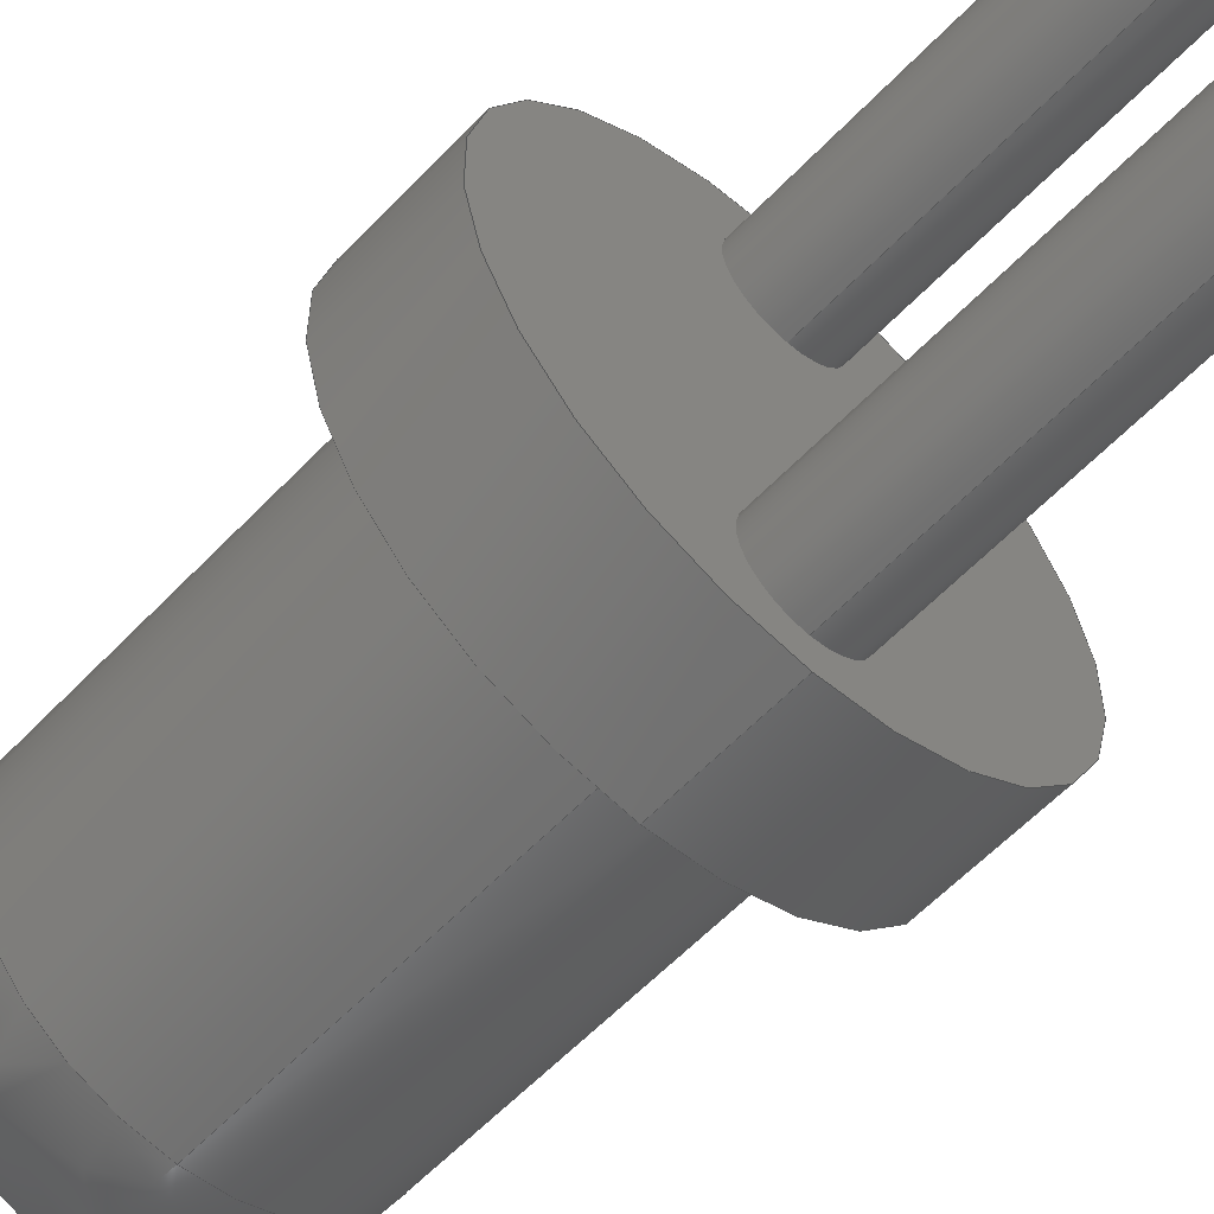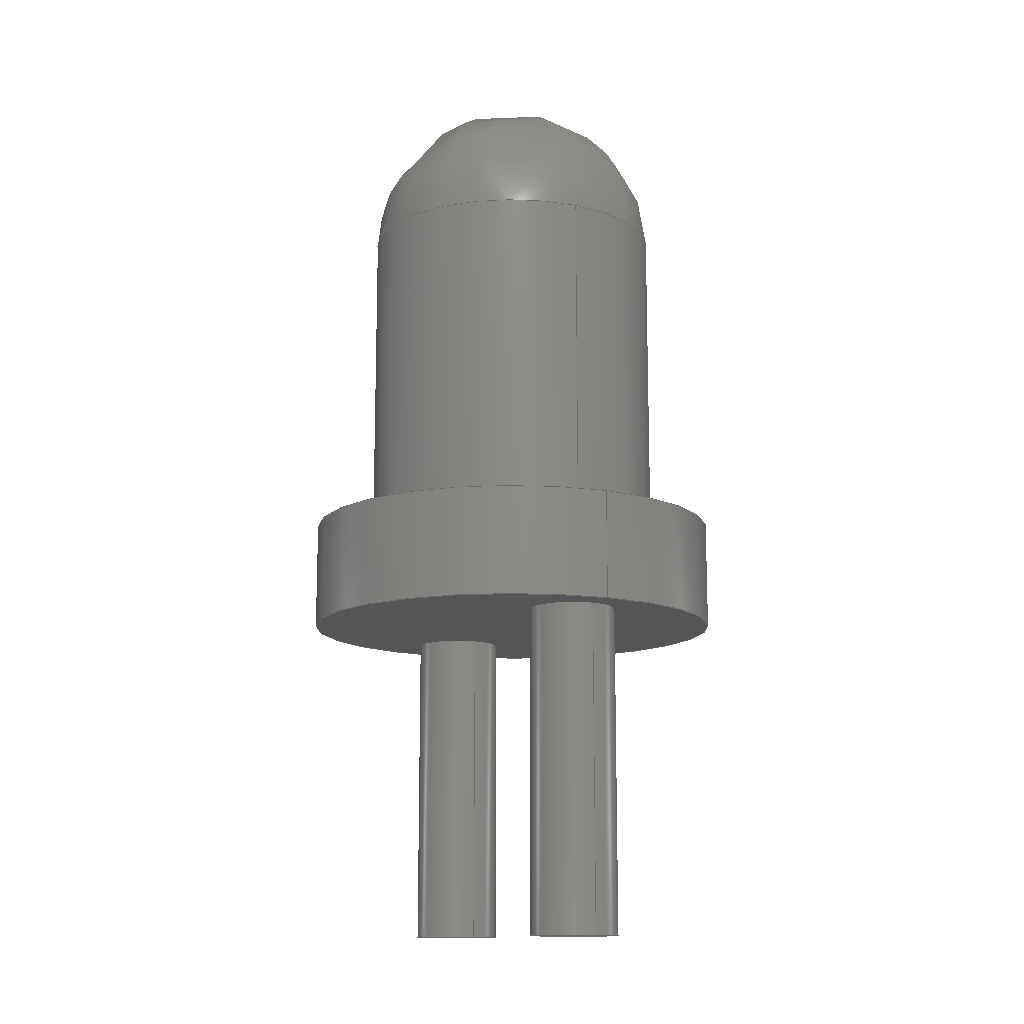
<metadata>
{"format":"step","ext":"step","renderer":"f3d","projection":"perspective","resolution":1024,"background":"white","views":[{"elev":-58.8,"azim":137.0,"up":"+Y"},{"elev":-12.9,"azim":153.6,"up":"+Z"}]}
</metadata>
<code>
ISO-10303-21;
DATA;
#1 = APPLICATION_PROTOCOL_DEFINITION('international standard',
  'automotive_design',2000,#2);
#2 = APPLICATION_CONTEXT(
  'core data for automotive mechanical design processes');
#3 = SHAPE_DEFINITION_REPRESENTATION(#4,#10);
#4 = PRODUCT_DEFINITION_SHAPE('','',#5);
#5 = PRODUCT_DEFINITION('design','',#6,#9);
#6 = PRODUCT_DEFINITION_FORMATION('','',#7);
#7 = PRODUCT('LED-00004 Led Red TH 3mm Iv400mcd',
  'LED-00004 Led Red TH 3mm Iv400mcd','',(#8));
#8 = PRODUCT_CONTEXT('',#2,'mechanical');
#9 = PRODUCT_DEFINITION_CONTEXT('part definition',#2,'design');
#10 = ADVANCED_BREP_SHAPE_REPRESENTATION('',(#11,#15),#355);
#11 = AXIS2_PLACEMENT_3D('',#12,#13,#14);
#12 = CARTESIAN_POINT('',(0,0,0));
#13 = DIRECTION('',(0,0,1));
#14 = DIRECTION('',(1,0,-0));
#15 = MANIFOLD_SOLID_BREP('',#16);
#16 = CLOSED_SHELL('',(#17,#59,#101,#143,#185,#209,#231,#251,#269,#299,
    #317,#335,#345));
#17 = ADVANCED_FACE('',(#18),#54,.T.);
#18 = FACE_BOUND('',#19,.T.);
#19 = EDGE_LOOP('',(#20,#31,#39,#48));
#20 = ORIENTED_EDGE('',*,*,#21,.T.);
#21 = EDGE_CURVE('',#22,#24,#26,.T.);
#22 = VERTEX_POINT('',#23);
#23 = CARTESIAN_POINT('',(66.84,39.46,3.999));
#24 = VERTEX_POINT('',#25);
#25 = CARTESIAN_POINT('',(66.84,36.66,3.999));
#26 = CIRCLE('',#27,1.4);
#27 = AXIS2_PLACEMENT_3D('',#28,#29,#30);
#28 = CARTESIAN_POINT('',(66.84,38.06,3.999));
#29 = DIRECTION('',(0,0,-1));
#30 = DIRECTION('',(-0.0004736,1,0));
#31 = ORIENTED_EDGE('',*,*,#32,.T.);
#32 = EDGE_CURVE('',#24,#33,#35,.T.);
#33 = VERTEX_POINT('',#34);
#34 = CARTESIAN_POINT('',(66.84,36.66,0.9986));
#35 = LINE('',#36,#37);
#36 = CARTESIAN_POINT('',(66.84,36.66,3.999));
#37 = VECTOR('',#38,1);
#38 = DIRECTION('',(-0,0,-1));
#39 = ORIENTED_EDGE('',*,*,#40,.T.);
#40 = EDGE_CURVE('',#33,#41,#43,.T.);
#41 = VERTEX_POINT('',#42);
#42 = CARTESIAN_POINT('',(66.84,39.46,0.9986));
#43 = CIRCLE('',#44,1.4);
#44 = AXIS2_PLACEMENT_3D('',#45,#46,#47);
#45 = CARTESIAN_POINT('',(66.84,38.06,0.9986));
#46 = DIRECTION('',(0,0,1));
#47 = DIRECTION('',(-0.0004736,1,0));
#48 = ORIENTED_EDGE('',*,*,#49,.F.);
#49 = EDGE_CURVE('',#22,#41,#50,.T.);
#50 = LINE('',#51,#52);
#51 = CARTESIAN_POINT('',(66.84,39.46,3.999));
#52 = VECTOR('',#53,1);
#53 = DIRECTION('',(-0,0,-1));
#54 = CYLINDRICAL_SURFACE('',#55,1.4);
#55 = AXIS2_PLACEMENT_3D('',#56,#57,#58);
#56 = CARTESIAN_POINT('',(66.84,38.06,3.999));
#57 = DIRECTION('',(-0,0,-1));
#58 = DIRECTION('',(-0.0004736,1,0));
#59 = ADVANCED_FACE('',(#60),#96,.T.);
#60 = FACE_BOUND('',#61,.T.);
#61 = EDGE_LOOP('',(#62,#73,#81,#90));
#62 = ORIENTED_EDGE('',*,*,#63,.T.);
#63 = EDGE_CURVE('',#64,#66,#68,.T.);
#64 = VERTEX_POINT('',#65);
#65 = CARTESIAN_POINT('',(66.84,36.11,
    -0.001441));
#66 = VERTEX_POINT('',#67);
#67 = CARTESIAN_POINT('',(66.84,40.01,
    -0.001441));
#68 = CIRCLE('',#69,1.95);
#69 = AXIS2_PLACEMENT_3D('',#70,#71,#72);
#70 = CARTESIAN_POINT('',(66.84,38.06,
    -0.001441));
#71 = DIRECTION('',(-0,0,1));
#72 = DIRECTION('',(0.0004736,-1,0));
#73 = ORIENTED_EDGE('',*,*,#74,.T.);
#74 = EDGE_CURVE('',#66,#75,#77,.T.);
#75 = VERTEX_POINT('',#76);
#76 = CARTESIAN_POINT('',(66.84,40.01,0.9986));
#77 = LINE('',#78,#79);
#78 = CARTESIAN_POINT('',(66.84,40.01,
    -0.001441));
#79 = VECTOR('',#80,1);
#80 = DIRECTION('',(0,0,1));
#81 = ORIENTED_EDGE('',*,*,#82,.T.);
#82 = EDGE_CURVE('',#75,#83,#85,.T.);
#83 = VERTEX_POINT('',#84);
#84 = CARTESIAN_POINT('',(66.84,36.11,0.9986));
#85 = CIRCLE('',#86,1.95);
#86 = AXIS2_PLACEMENT_3D('',#87,#88,#89);
#87 = CARTESIAN_POINT('',(66.84,38.06,0.9986));
#88 = DIRECTION('',(0,-0,-1));
#89 = DIRECTION('',(0.0004736,-1,0));
#90 = ORIENTED_EDGE('',*,*,#91,.F.);
#91 = EDGE_CURVE('',#64,#83,#92,.T.);
#92 = LINE('',#93,#94);
#93 = CARTESIAN_POINT('',(66.84,36.11,
    -0.001441));
#94 = VECTOR('',#95,1);
#95 = DIRECTION('',(0,0,1));
#96 = CYLINDRICAL_SURFACE('',#97,1.95);
#97 = AXIS2_PLACEMENT_3D('',#98,#99,#100);
#98 = CARTESIAN_POINT('',(66.84,38.06,
    -0.001441));
#99 = DIRECTION('',(0,0,1));
#100 = DIRECTION('',(0.0004736,-1,0));
#101 = ADVANCED_FACE('',(#102),#138,.T.);
#102 = FACE_BOUND('',#103,.T.);
#103 = EDGE_LOOP('',(#104,#115,#123,#132));
#104 = ORIENTED_EDGE('',*,*,#105,.T.);
#105 = EDGE_CURVE('',#106,#108,#110,.T.);
#106 = VERTEX_POINT('',#107);
#107 = CARTESIAN_POINT('',(66.84,36.39,-3.001)
  );
#108 = VERTEX_POINT('',#109);
#109 = CARTESIAN_POINT('',(66.84,37.19,-3.001)
  );
#110 = CIRCLE('',#111,0.4);
#111 = AXIS2_PLACEMENT_3D('',#112,#113,#114);
#112 = CARTESIAN_POINT('',(66.84,36.79,-3.001));
#113 = DIRECTION('',(-0,0,1));
#114 = DIRECTION('',(0.0004736,-1,0));
#115 = ORIENTED_EDGE('',*,*,#116,.T.);
#116 = EDGE_CURVE('',#108,#117,#119,.T.);
#117 = VERTEX_POINT('',#118);
#118 = CARTESIAN_POINT('',(66.84,37.19,
    -0.001441));
#119 = LINE('',#120,#121);
#120 = CARTESIAN_POINT('',(66.84,37.19,-3.001)
  );
#121 = VECTOR('',#122,1);
#122 = DIRECTION('',(0,0,1));
#123 = ORIENTED_EDGE('',*,*,#124,.F.);
#124 = EDGE_CURVE('',#125,#117,#127,.T.);
#125 = VERTEX_POINT('',#126);
#126 = CARTESIAN_POINT('',(66.84,36.39,
    -0.001441));
#127 = CIRCLE('',#128,0.4);
#128 = AXIS2_PLACEMENT_3D('',#129,#130,#131);
#129 = CARTESIAN_POINT('',(66.84,36.79,
    -0.001441));
#130 = DIRECTION('',(-0,0,1));
#131 = DIRECTION('',(0.0004736,-1,0));
#132 = ORIENTED_EDGE('',*,*,#133,.F.);
#133 = EDGE_CURVE('',#106,#125,#134,.T.);
#134 = LINE('',#135,#136);
#135 = CARTESIAN_POINT('',(66.84,36.39,-3.001)
  );
#136 = VECTOR('',#137,1);
#137 = DIRECTION('',(0,0,1));
#138 = CYLINDRICAL_SURFACE('',#139,0.4);
#139 = AXIS2_PLACEMENT_3D('',#140,#141,#142);
#140 = CARTESIAN_POINT('',(66.84,36.79,-3.001));
#141 = DIRECTION('',(0,0,1));
#142 = DIRECTION('',(0.0004736,-1,0));
#143 = ADVANCED_FACE('',(#144),#180,.T.);
#144 = FACE_BOUND('',#145,.T.);
#145 = EDGE_LOOP('',(#146,#157,#165,#174));
#146 = ORIENTED_EDGE('',*,*,#147,.T.);
#147 = EDGE_CURVE('',#148,#150,#152,.T.);
#148 = VERTEX_POINT('',#149);
#149 = CARTESIAN_POINT('',(66.84,38.93,-3.001));
#150 = VERTEX_POINT('',#151);
#151 = CARTESIAN_POINT('',(66.84,39.73,-3.001));
#152 = CIRCLE('',#153,0.4);
#153 = AXIS2_PLACEMENT_3D('',#154,#155,#156);
#154 = CARTESIAN_POINT('',(66.84,39.33,-3.001)
  );
#155 = DIRECTION('',(-0,0,1));
#156 = DIRECTION('',(0.0004736,-1,0));
#157 = ORIENTED_EDGE('',*,*,#158,.T.);
#158 = EDGE_CURVE('',#150,#159,#161,.T.);
#159 = VERTEX_POINT('',#160);
#160 = CARTESIAN_POINT('',(66.84,39.73,
    -0.001441));
#161 = LINE('',#162,#163);
#162 = CARTESIAN_POINT('',(66.84,39.73,-3.001));
#163 = VECTOR('',#164,1);
#164 = DIRECTION('',(0,0,1));
#165 = ORIENTED_EDGE('',*,*,#166,.F.);
#166 = EDGE_CURVE('',#167,#159,#169,.T.);
#167 = VERTEX_POINT('',#168);
#168 = CARTESIAN_POINT('',(66.84,38.93,
    -0.001441));
#169 = CIRCLE('',#170,0.4);
#170 = AXIS2_PLACEMENT_3D('',#171,#172,#173);
#171 = CARTESIAN_POINT('',(66.84,39.33,
    -0.001441));
#172 = DIRECTION('',(-0,0,1));
#173 = DIRECTION('',(0.0004736,-1,0));
#174 = ORIENTED_EDGE('',*,*,#175,.F.);
#175 = EDGE_CURVE('',#148,#167,#176,.T.);
#176 = LINE('',#177,#178);
#177 = CARTESIAN_POINT('',(66.84,38.93,-3.001));
#178 = VECTOR('',#179,1);
#179 = DIRECTION('',(0,0,1));
#180 = CYLINDRICAL_SURFACE('',#181,0.4);
#181 = AXIS2_PLACEMENT_3D('',#182,#183,#184);
#182 = CARTESIAN_POINT('',(66.84,39.33,-3.001)
  );
#183 = DIRECTION('',(0,0,1));
#184 = DIRECTION('',(0.0004736,-1,0));
#185 = ADVANCED_FACE('',(#186),#204,.T.);
#186 = FACE_BOUND('',#187,.T.);
#187 = EDGE_LOOP('',(#188,#189,#196,#197));
#188 = ORIENTED_EDGE('',*,*,#32,.F.);
#189 = ORIENTED_EDGE('',*,*,#190,.T.);
#190 = EDGE_CURVE('',#24,#22,#191,.T.);
#191 = CIRCLE('',#192,1.4);
#192 = AXIS2_PLACEMENT_3D('',#193,#194,#195);
#193 = CARTESIAN_POINT('',(66.84,38.06,3.999));
#194 = DIRECTION('',(0,0,-1));
#195 = DIRECTION('',(-0.0004736,1,0));
#196 = ORIENTED_EDGE('',*,*,#49,.T.);
#197 = ORIENTED_EDGE('',*,*,#198,.T.);
#198 = EDGE_CURVE('',#41,#33,#199,.T.);
#199 = CIRCLE('',#200,1.4);
#200 = AXIS2_PLACEMENT_3D('',#201,#202,#203);
#201 = CARTESIAN_POINT('',(66.84,38.06,0.9986));
#202 = DIRECTION('',(0,0,1));
#203 = DIRECTION('',(-0.0004736,1,0));
#204 = CYLINDRICAL_SURFACE('',#205,1.4);
#205 = AXIS2_PLACEMENT_3D('',#206,#207,#208);
#206 = CARTESIAN_POINT('',(66.84,38.06,3.999));
#207 = DIRECTION('',(-0,0,-1));
#208 = DIRECTION('',(-0.0004736,1,0));
#209 = ADVANCED_FACE('',(#210),#214,.T.);
#210 = FACE_BOUND('',#211,.T.);
#211 = EDGE_LOOP('',(#212,#213));
#212 = ORIENTED_EDGE('',*,*,#21,.F.);
#213 = ORIENTED_EDGE('',*,*,#190,.F.);
#214 = ( BOUNDED_SURFACE() B_SPLINE_SURFACE(3,3,(
    (#215,#216,#217,#218)
    ,(#219,#220,#221,#222)
    ,(#223,#224,#225,#226)
    ,(#227,#228,#229,#230
)),.UNSPECIFIED.,.F.,.F.,.F.) B_SPLINE_SURFACE_WITH_KNOTS((4,4),(4,4),(
    0,1),(0,1),.PIECEWISE_BEZIER_KNOTS.) 
GEOMETRIC_REPRESENTATION_ITEM() RATIONAL_B_SPLINE_SURFACE((
    (1,0.3333,0.3333,1)
    ,(0.3333,0.1111,0.1111,0.3333)
    ,(0.3333,0.1111,0.1111,0.3333)
,(1,0.3333,0.3333,1
))) REPRESENTATION_ITEM('') SURFACE() );
#215 = CARTESIAN_POINT('',(66.84,36.66,3.999));
#216 = CARTESIAN_POINT('',(66.84,36.66,3.999));
#217 = CARTESIAN_POINT('',(66.84,36.66,3.999));
#218 = CARTESIAN_POINT('',(66.84,36.66,3.999));
#219 = CARTESIAN_POINT('',(69.64,36.67,3.999));
#220 = CARTESIAN_POINT('',(69.64,36.67,9.599));
#221 = CARTESIAN_POINT('',(64.04,36.66,9.599));
#222 = CARTESIAN_POINT('',(64.04,36.66,3.999));
#223 = CARTESIAN_POINT('',(69.64,39.47,3.999));
#224 = CARTESIAN_POINT('',(69.64,39.47,9.599));
#225 = CARTESIAN_POINT('',(64.04,39.46,9.599));
#226 = CARTESIAN_POINT('',(64.04,39.46,3.999));
#227 = CARTESIAN_POINT('',(66.84,39.46,3.999));
#228 = CARTESIAN_POINT('',(66.84,39.46,3.999));
#229 = CARTESIAN_POINT('',(66.84,39.46,3.999));
#230 = CARTESIAN_POINT('',(66.84,39.46,3.999));
#231 = ADVANCED_FACE('',(#232,#236),#246,.F.);
#232 = FACE_BOUND('',#233,.T.);
#233 = EDGE_LOOP('',(#234,#235));
#234 = ORIENTED_EDGE('',*,*,#198,.F.);
#235 = ORIENTED_EDGE('',*,*,#40,.F.);
#236 = FACE_BOUND('',#237,.T.);
#237 = EDGE_LOOP('',(#238,#245));
#238 = ORIENTED_EDGE('',*,*,#239,.F.);
#239 = EDGE_CURVE('',#83,#75,#240,.T.);
#240 = CIRCLE('',#241,1.95);
#241 = AXIS2_PLACEMENT_3D('',#242,#243,#244);
#242 = CARTESIAN_POINT('',(66.84,38.06,0.9986));
#243 = DIRECTION('',(0,-0,-1));
#244 = DIRECTION('',(0.0004736,-1,0));
#245 = ORIENTED_EDGE('',*,*,#82,.F.);
#246 = PLANE('',#247);
#247 = AXIS2_PLACEMENT_3D('',#248,#249,#250);
#248 = CARTESIAN_POINT('',(66.84,38.06,0.9986));
#249 = DIRECTION('',(0,0,-1));
#250 = DIRECTION('',(-0.0004736,1,0));
#251 = ADVANCED_FACE('',(#252),#264,.T.);
#252 = FACE_BOUND('',#253,.T.);
#253 = EDGE_LOOP('',(#254,#255,#262,#263));
#254 = ORIENTED_EDGE('',*,*,#74,.F.);
#255 = ORIENTED_EDGE('',*,*,#256,.T.);
#256 = EDGE_CURVE('',#66,#64,#257,.T.);
#257 = CIRCLE('',#258,1.95);
#258 = AXIS2_PLACEMENT_3D('',#259,#260,#261);
#259 = CARTESIAN_POINT('',(66.84,38.06,
    -0.001441));
#260 = DIRECTION('',(-0,0,1));
#261 = DIRECTION('',(0.0004736,-1,0));
#262 = ORIENTED_EDGE('',*,*,#91,.T.);
#263 = ORIENTED_EDGE('',*,*,#239,.T.);
#264 = CYLINDRICAL_SURFACE('',#265,1.95);
#265 = AXIS2_PLACEMENT_3D('',#266,#267,#268);
#266 = CARTESIAN_POINT('',(66.84,38.06,
    -0.001441));
#267 = DIRECTION('',(0,0,1));
#268 = DIRECTION('',(0.0004736,-1,0));
#269 = ADVANCED_FACE('',(#270,#280,#284),#294,.T.);
#270 = FACE_BOUND('',#271,.T.);
#271 = EDGE_LOOP('',(#272,#273));
#272 = ORIENTED_EDGE('',*,*,#124,.T.);
#273 = ORIENTED_EDGE('',*,*,#274,.T.);
#274 = EDGE_CURVE('',#117,#125,#275,.T.);
#275 = CIRCLE('',#276,0.4);
#276 = AXIS2_PLACEMENT_3D('',#277,#278,#279);
#277 = CARTESIAN_POINT('',(66.84,36.79,
    -0.001441));
#278 = DIRECTION('',(-0,0,1));
#279 = DIRECTION('',(0.0004736,-1,0));
#280 = FACE_BOUND('',#281,.T.);
#281 = EDGE_LOOP('',(#282,#283));
#282 = ORIENTED_EDGE('',*,*,#63,.F.);
#283 = ORIENTED_EDGE('',*,*,#256,.F.);
#284 = FACE_BOUND('',#285,.T.);
#285 = EDGE_LOOP('',(#286,#287));
#286 = ORIENTED_EDGE('',*,*,#166,.T.);
#287 = ORIENTED_EDGE('',*,*,#288,.T.);
#288 = EDGE_CURVE('',#159,#167,#289,.T.);
#289 = CIRCLE('',#290,0.4);
#290 = AXIS2_PLACEMENT_3D('',#291,#292,#293);
#291 = CARTESIAN_POINT('',(66.84,39.33,
    -0.001441));
#292 = DIRECTION('',(-0,0,1));
#293 = DIRECTION('',(0.0004736,-1,0));
#294 = PLANE('',#295);
#295 = AXIS2_PLACEMENT_3D('',#296,#297,#298);
#296 = CARTESIAN_POINT('',(66.84,38.06,
    -0.001441));
#297 = DIRECTION('',(0,0,-1));
#298 = DIRECTION('',(-0.0004736,1,0));
#299 = ADVANCED_FACE('',(#300),#312,.T.);
#300 = FACE_BOUND('',#301,.T.);
#301 = EDGE_LOOP('',(#302,#303,#310,#311));
#302 = ORIENTED_EDGE('',*,*,#116,.F.);
#303 = ORIENTED_EDGE('',*,*,#304,.T.);
#304 = EDGE_CURVE('',#108,#106,#305,.T.);
#305 = CIRCLE('',#306,0.4);
#306 = AXIS2_PLACEMENT_3D('',#307,#308,#309);
#307 = CARTESIAN_POINT('',(66.84,36.79,-3.001));
#308 = DIRECTION('',(-0,0,1));
#309 = DIRECTION('',(0.0004736,-1,0));
#310 = ORIENTED_EDGE('',*,*,#133,.T.);
#311 = ORIENTED_EDGE('',*,*,#274,.F.);
#312 = CYLINDRICAL_SURFACE('',#313,0.4);
#313 = AXIS2_PLACEMENT_3D('',#314,#315,#316);
#314 = CARTESIAN_POINT('',(66.84,36.79,-3.001));
#315 = DIRECTION('',(0,0,1));
#316 = DIRECTION('',(0.0004736,-1,0));
#317 = ADVANCED_FACE('',(#318),#330,.T.);
#318 = FACE_BOUND('',#319,.T.);
#319 = EDGE_LOOP('',(#320,#321,#328,#329));
#320 = ORIENTED_EDGE('',*,*,#158,.F.);
#321 = ORIENTED_EDGE('',*,*,#322,.T.);
#322 = EDGE_CURVE('',#150,#148,#323,.T.);
#323 = CIRCLE('',#324,0.4);
#324 = AXIS2_PLACEMENT_3D('',#325,#326,#327);
#325 = CARTESIAN_POINT('',(66.84,39.33,-3.001)
  );
#326 = DIRECTION('',(-0,0,1));
#327 = DIRECTION('',(0.0004736,-1,0));
#328 = ORIENTED_EDGE('',*,*,#175,.T.);
#329 = ORIENTED_EDGE('',*,*,#288,.F.);
#330 = CYLINDRICAL_SURFACE('',#331,0.4);
#331 = AXIS2_PLACEMENT_3D('',#332,#333,#334);
#332 = CARTESIAN_POINT('',(66.84,39.33,-3.001)
  );
#333 = DIRECTION('',(0,0,1));
#334 = DIRECTION('',(0.0004736,-1,0));
#335 = ADVANCED_FACE('',(#336),#340,.T.);
#336 = FACE_BOUND('',#337,.T.);
#337 = EDGE_LOOP('',(#338,#339));
#338 = ORIENTED_EDGE('',*,*,#105,.F.);
#339 = ORIENTED_EDGE('',*,*,#304,.F.);
#340 = PLANE('',#341);
#341 = AXIS2_PLACEMENT_3D('',#342,#343,#344);
#342 = CARTESIAN_POINT('',(66.84,36.79,-3.001));
#343 = DIRECTION('',(0,0,-1));
#344 = DIRECTION('',(-0.0004736,1,0));
#345 = ADVANCED_FACE('',(#346),#350,.T.);
#346 = FACE_BOUND('',#347,.T.);
#347 = EDGE_LOOP('',(#348,#349));
#348 = ORIENTED_EDGE('',*,*,#147,.F.);
#349 = ORIENTED_EDGE('',*,*,#322,.F.);
#350 = PLANE('',#351);
#351 = AXIS2_PLACEMENT_3D('',#352,#353,#354);
#352 = CARTESIAN_POINT('',(66.84,39.33,-3.001)
  );
#353 = DIRECTION('',(0,0,-1));
#354 = DIRECTION('',(-0.0004736,1,0));
#355 = ( GEOMETRIC_REPRESENTATION_CONTEXT(3) 
GLOBAL_UNCERTAINTY_ASSIGNED_CONTEXT((#359)) GLOBAL_UNIT_ASSIGNED_CONTEXT
((#356,#357,#358)) REPRESENTATION_CONTEXT('Context #1',
  '3D Context with UNIT and UNCERTAINTY') );
#356 = ( LENGTH_UNIT() NAMED_UNIT(*) SI_UNIT(.MILLI.,.METRE.) );
#357 = ( NAMED_UNIT(*) PLANE_ANGLE_UNIT() SI_UNIT($,.RADIAN.) );
#358 = ( NAMED_UNIT(*) SI_UNIT($,.STERADIAN.) SOLID_ANGLE_UNIT() );
#359 = UNCERTAINTY_MEASURE_WITH_UNIT(LENGTH_MEASURE(1e-07),#356,
  'distance_accuracy_value','confusion accuracy');
#360 = PRODUCT_RELATED_PRODUCT_CATEGORY('part',$,(#7));
#361 = MECHANICAL_DESIGN_GEOMETRIC_PRESENTATION_REPRESENTATION('',(#362,
    #373,#381,#388,#395,#402,#409,#416),#355);
#362 = STYLED_ITEM('color',(#363),#15);
#363 = PRESENTATION_STYLE_ASSIGNMENT((#364,#370));
#364 = SURFACE_STYLE_USAGE(.BOTH.,#365);
#365 = SURFACE_SIDE_STYLE('',(#366));
#366 = SURFACE_STYLE_FILL_AREA(#367);
#367 = FILL_AREA_STYLE('',(#368));
#368 = FILL_AREA_STYLE_COLOUR('',#369);
#369 = COLOUR_RGB('',0.7922,0.8196,0.9333);
#370 = CURVE_STYLE('',#371,POSITIVE_LENGTH_MEASURE(0.1),#372);
#371 = DRAUGHTING_PRE_DEFINED_CURVE_FONT('continuous');
#372 = COLOUR_RGB('',0.09804,0.09804,
  0.09804);
#373 = OVER_RIDING_STYLED_ITEM('overriding color',(#374),#17,#362);
#374 = PRESENTATION_STYLE_ASSIGNMENT((#375));
#375 = SURFACE_STYLE_USAGE(.BOTH.,#376);
#376 = SURFACE_SIDE_STYLE('',(#377));
#377 = SURFACE_STYLE_FILL_AREA(#378);
#378 = FILL_AREA_STYLE('',(#379));
#379 = FILL_AREA_STYLE_COLOUR('',#380);
#380 = DRAUGHTING_PRE_DEFINED_COLOUR('white');
#381 = OVER_RIDING_STYLED_ITEM('overriding color',(#382),#59,#362);
#382 = PRESENTATION_STYLE_ASSIGNMENT((#383));
#383 = SURFACE_STYLE_USAGE(.BOTH.,#384);
#384 = SURFACE_SIDE_STYLE('',(#385));
#385 = SURFACE_STYLE_FILL_AREA(#386);
#386 = FILL_AREA_STYLE('',(#387));
#387 = FILL_AREA_STYLE_COLOUR('',#380);
#388 = OVER_RIDING_STYLED_ITEM('overriding color',(#389),#185,#362);
#389 = PRESENTATION_STYLE_ASSIGNMENT((#390));
#390 = SURFACE_STYLE_USAGE(.BOTH.,#391);
#391 = SURFACE_SIDE_STYLE('',(#392));
#392 = SURFACE_STYLE_FILL_AREA(#393);
#393 = FILL_AREA_STYLE('',(#394));
#394 = FILL_AREA_STYLE_COLOUR('',#380);
#395 = OVER_RIDING_STYLED_ITEM('overriding color',(#396),#209,#362);
#396 = PRESENTATION_STYLE_ASSIGNMENT((#397));
#397 = SURFACE_STYLE_USAGE(.BOTH.,#398);
#398 = SURFACE_SIDE_STYLE('',(#399));
#399 = SURFACE_STYLE_FILL_AREA(#400);
#400 = FILL_AREA_STYLE('',(#401));
#401 = FILL_AREA_STYLE_COLOUR('',#380);
#402 = OVER_RIDING_STYLED_ITEM('overriding color',(#403),#231,#362);
#403 = PRESENTATION_STYLE_ASSIGNMENT((#404));
#404 = SURFACE_STYLE_USAGE(.BOTH.,#405);
#405 = SURFACE_SIDE_STYLE('',(#406));
#406 = SURFACE_STYLE_FILL_AREA(#407);
#407 = FILL_AREA_STYLE('',(#408));
#408 = FILL_AREA_STYLE_COLOUR('',#380);
#409 = OVER_RIDING_STYLED_ITEM('overriding color',(#410),#251,#362);
#410 = PRESENTATION_STYLE_ASSIGNMENT((#411));
#411 = SURFACE_STYLE_USAGE(.BOTH.,#412);
#412 = SURFACE_SIDE_STYLE('',(#413));
#413 = SURFACE_STYLE_FILL_AREA(#414);
#414 = FILL_AREA_STYLE('',(#415));
#415 = FILL_AREA_STYLE_COLOUR('',#380);
#416 = OVER_RIDING_STYLED_ITEM('overriding color',(#417),#269,#362);
#417 = PRESENTATION_STYLE_ASSIGNMENT((#418));
#418 = SURFACE_STYLE_USAGE(.BOTH.,#419);
#419 = SURFACE_SIDE_STYLE('',(#420));
#420 = SURFACE_STYLE_FILL_AREA(#421);
#421 = FILL_AREA_STYLE('',(#422));
#422 = FILL_AREA_STYLE_COLOUR('',#423);
#423 = COLOUR_RGB('',0.7529,0,0);
ENDSEC;
END-ISO-10303-21;

</code>
